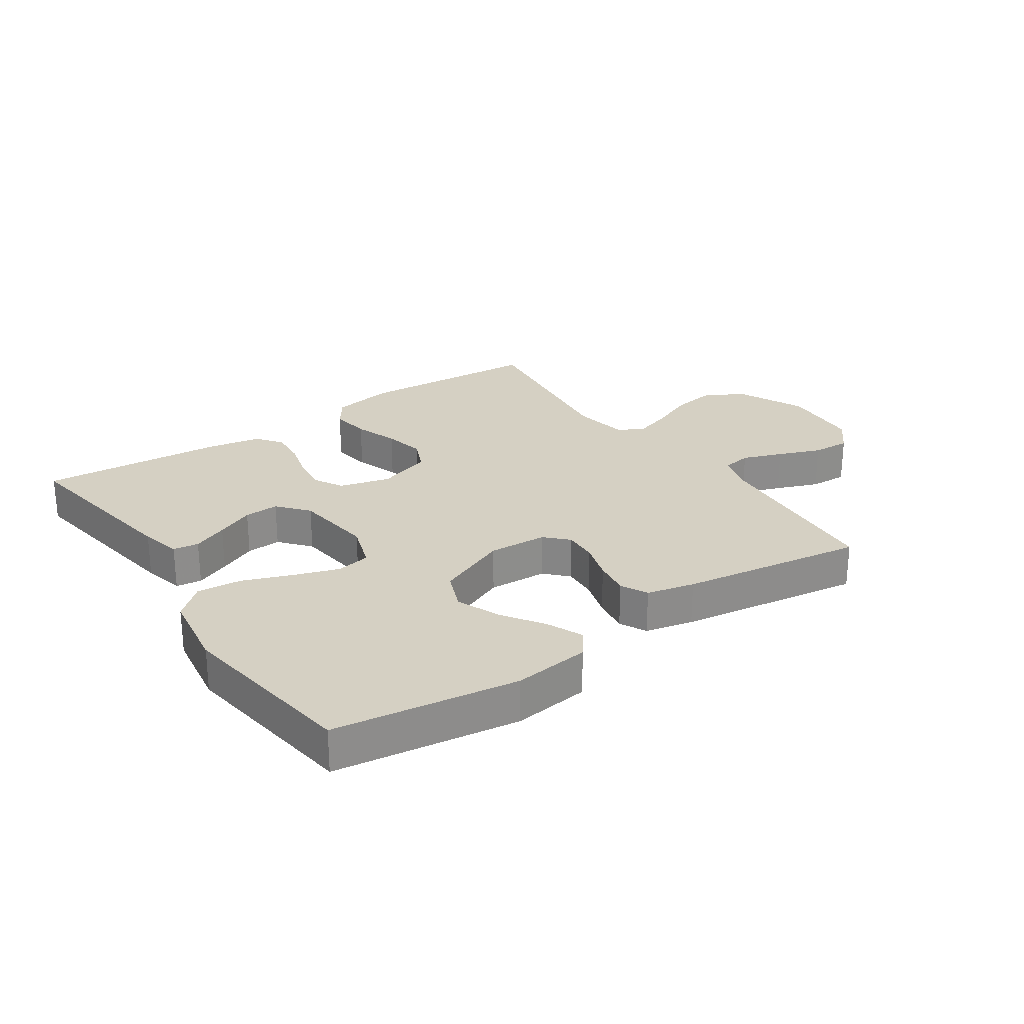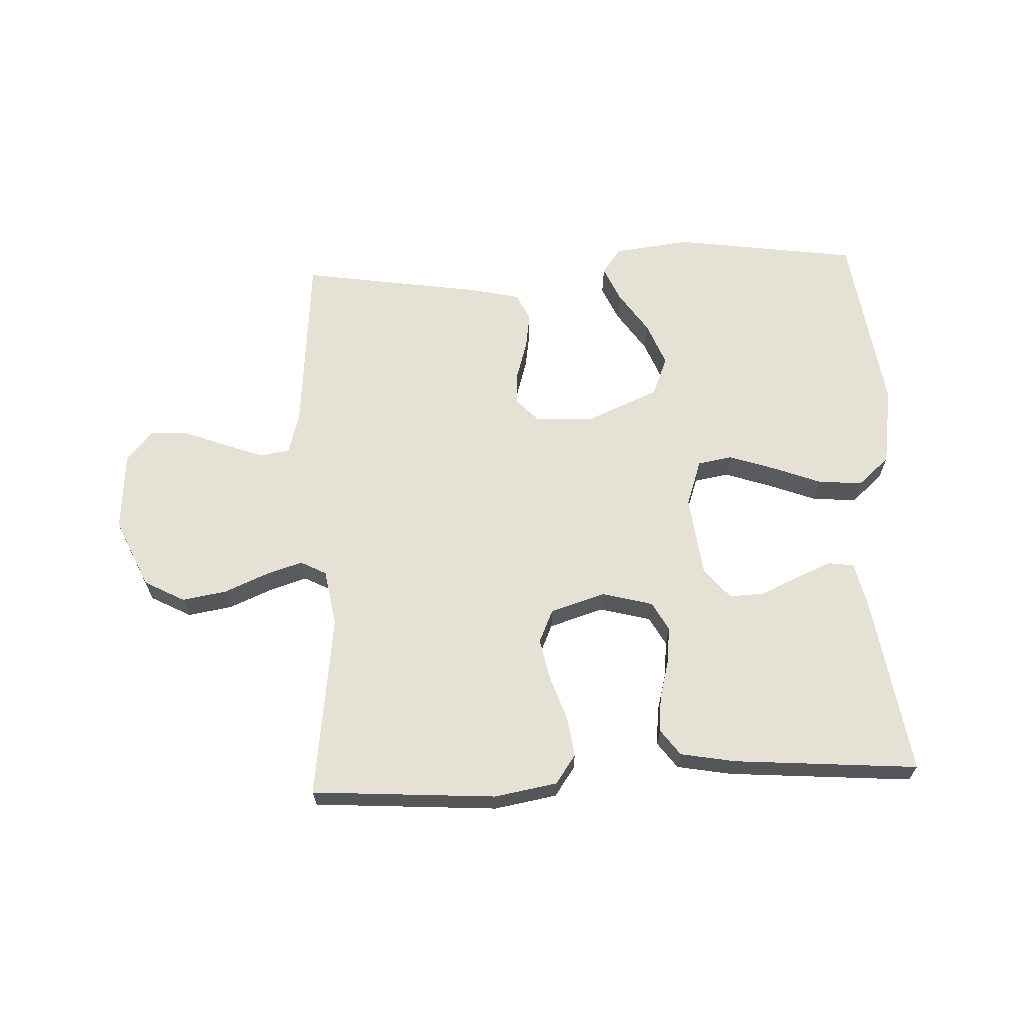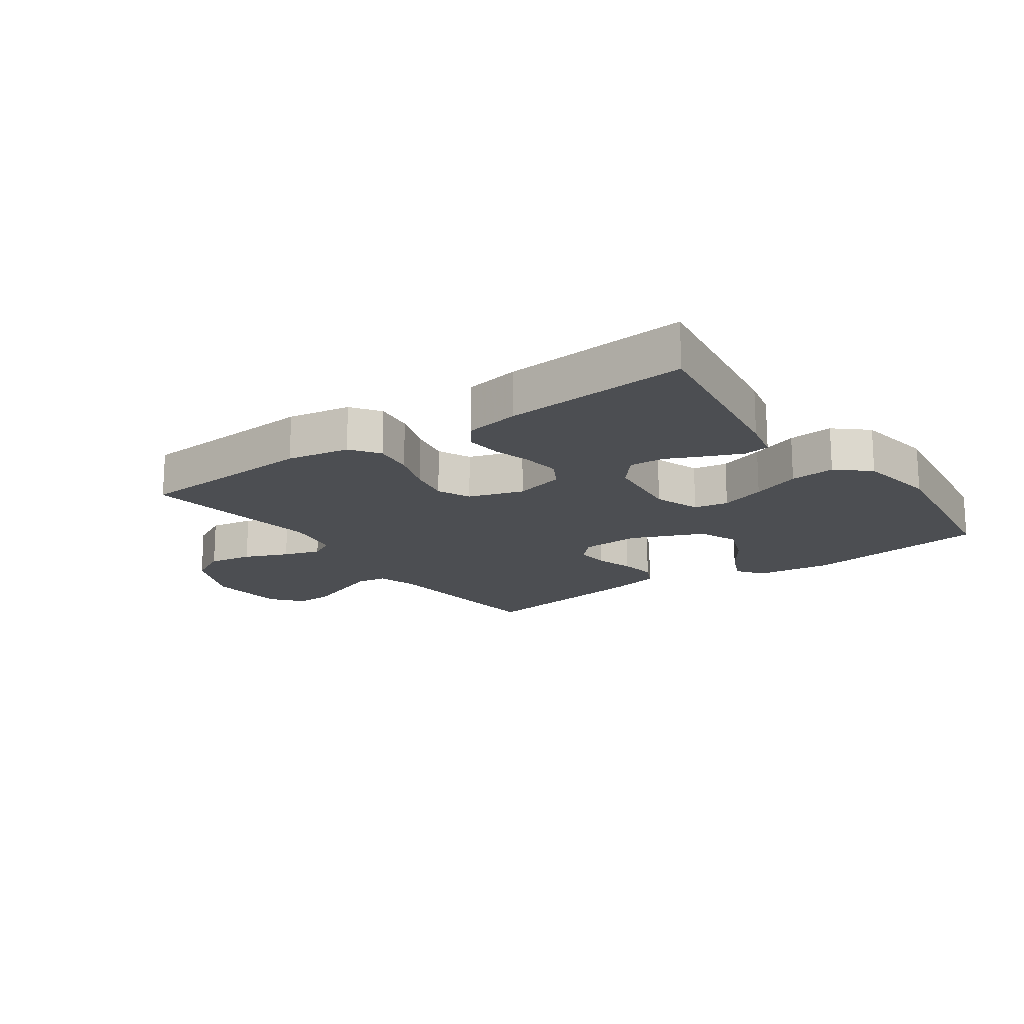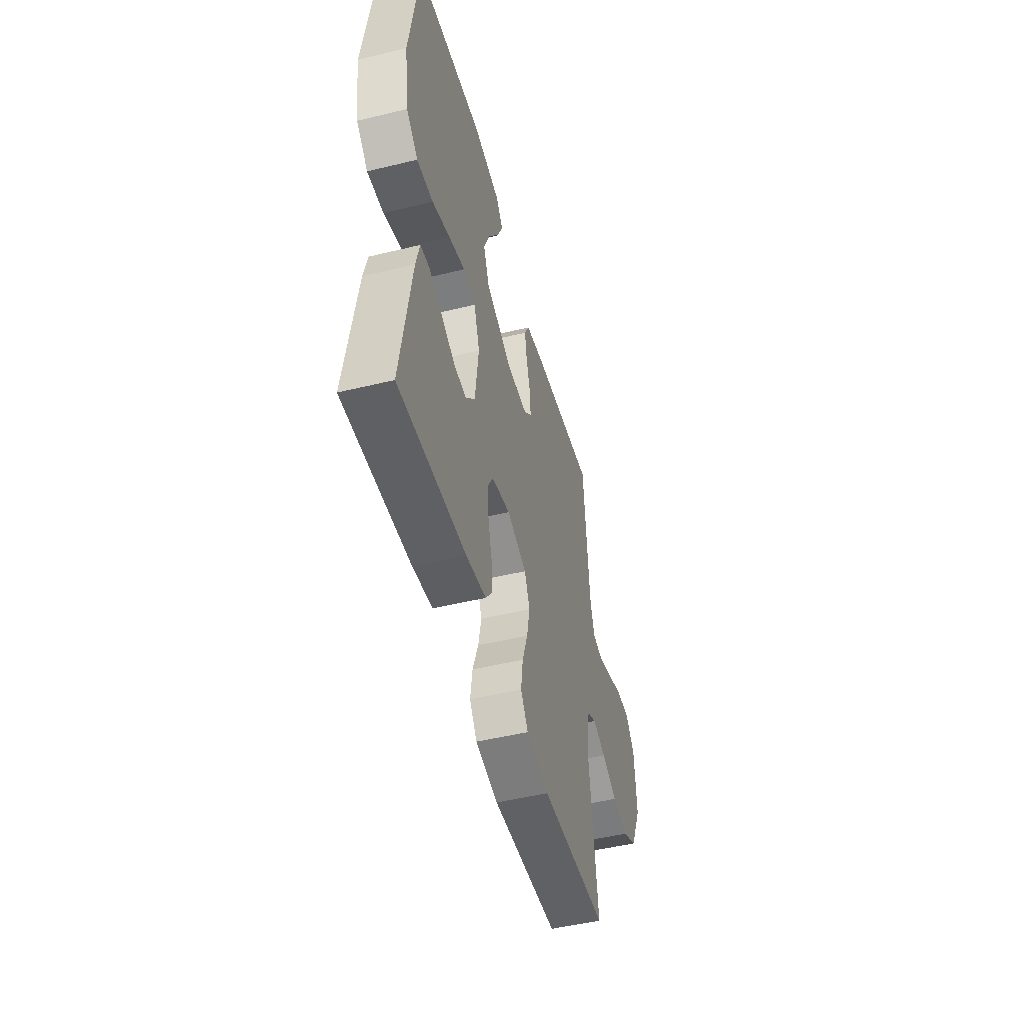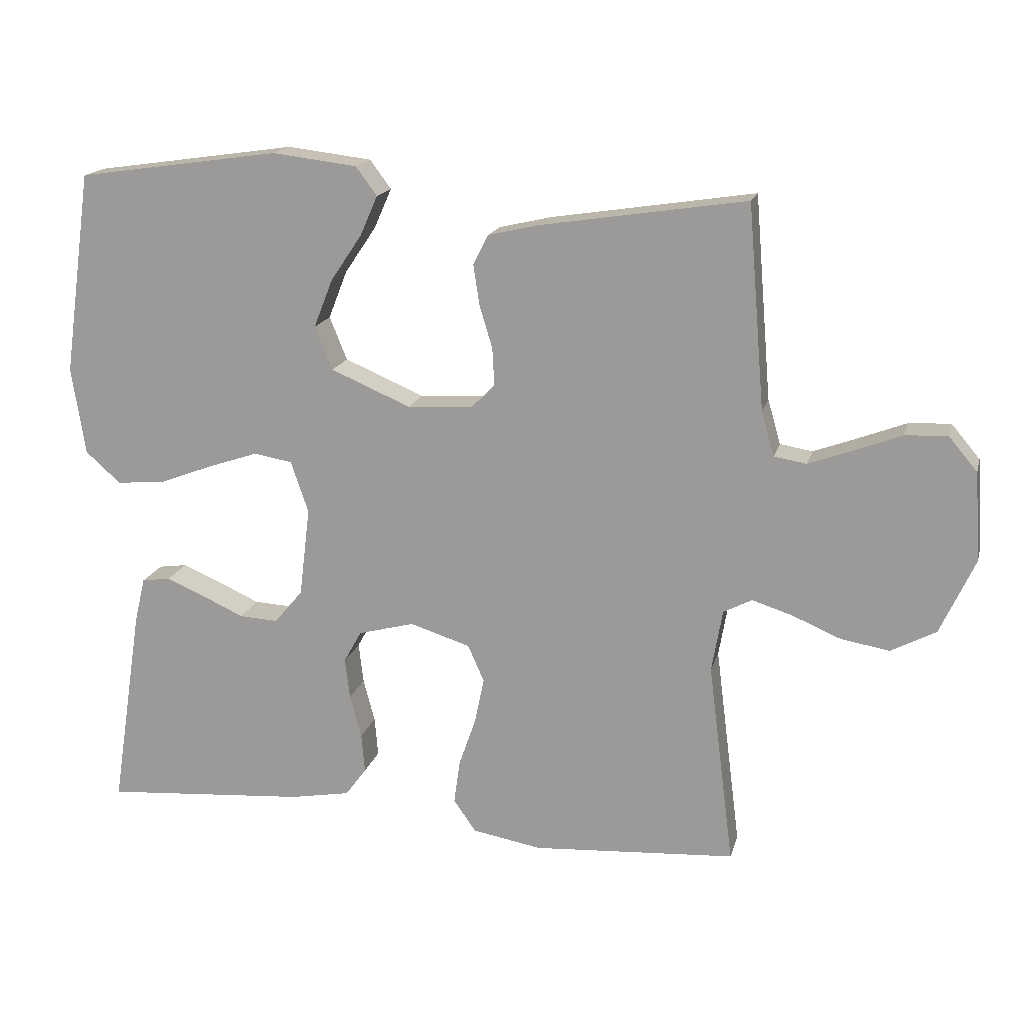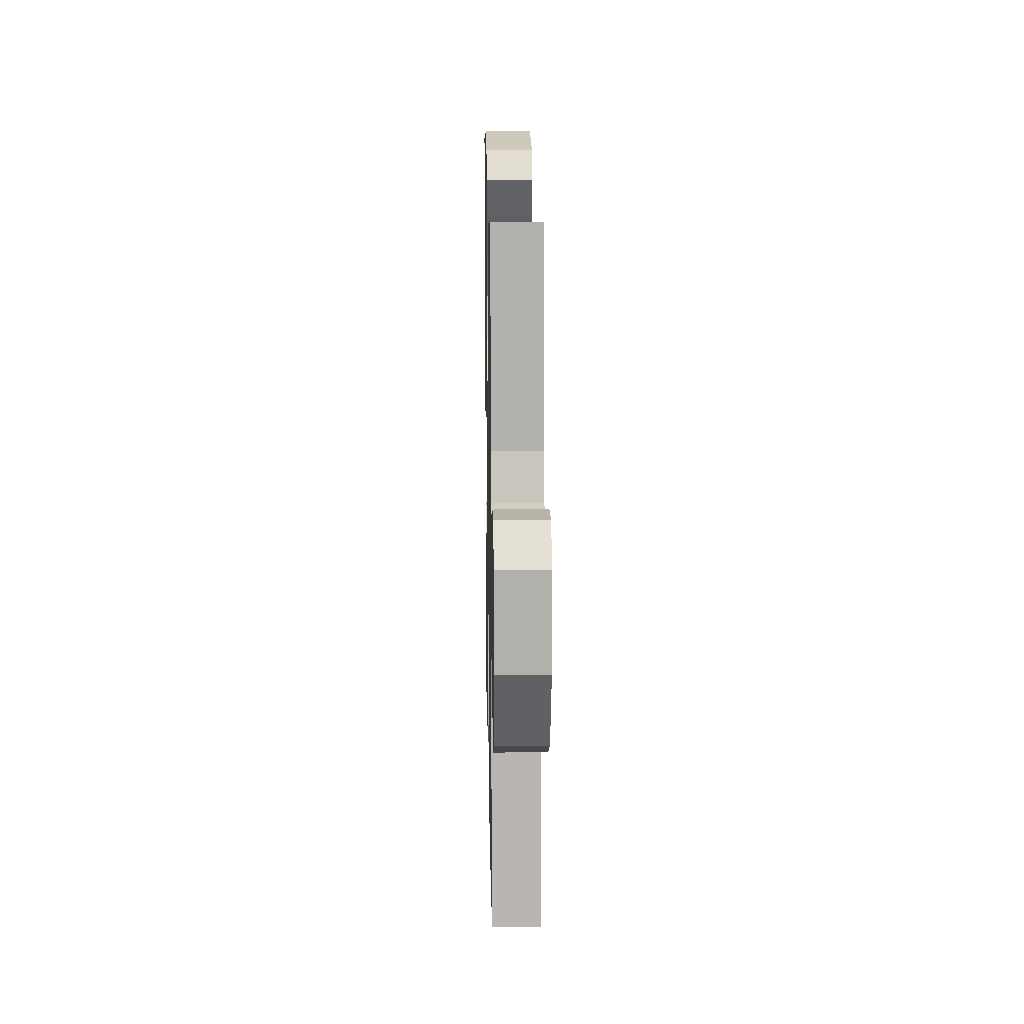
<metadata>
{"format":"obj","ext":"obj","renderer":"f3d","projection":"perspective","resolution":1024,"background":"white","views":[{"elev":26.1,"azim":-34.4,"up":"+Y"},{"elev":64.9,"azim":177.5,"up":"+Y"},{"elev":-16.9,"azim":-144.6,"up":"+Y"},{"elev":-49.5,"azim":-75.0,"up":"+Z"},{"elev":16.9,"azim":13.9,"up":"+Z"},{"elev":15.6,"azim":88.9,"up":"+Z"}]}
</metadata>
<code>
v 0.5 0.07 0.5
v 0.525 0.07 0.2
v 0.544 0.07 0.134
v 0.592 0.07 0.126
v 0.657 0.07 0.15
v 0.727 0.07 0.177
v 0.789 0.07 0.18
v 0.831 0.07 0.13
v 0.84 0.07 0
v 0.789 0.07 -0.112
v 0.723 0.07 -0.147
v 0.651 0.07 -0.135
v 0.58 0.07 -0.105
v 0.52 0.07 -0.086
v 0.478 0.07 -0.108
v 0.462 0.07 -0.2
v 0.5 0.07 -0.5
v 0.2 0.07 -0.52
v 0.098 0.07 -0.502
v 0.065 0.07 -0.455
v 0.074 0.07 -0.39
v 0.099 0.07 -0.318
v 0.113 0.07 -0.25
v 0.089 0.07 -0.196
v 0 0.07 -0.168
v -0.083 0.07 -0.19
v -0.109 0.07 -0.237
v -0.102 0.07 -0.297
v -0.085 0.07 -0.361
v -0.08 0.07 -0.419
v -0.111 0.07 -0.461
v -0.2 0.07 -0.477
v -0.5 0.07 -0.5
v -0.454 0.07 -0.2
v -0.438 0.07 -0.133
v -0.396 0.07 -0.127
v -0.339 0.07 -0.151
v -0.277 0.07 -0.179
v -0.22 0.07 -0.182
v -0.178 0.07 -0.132
v -0.162 0.07 0
v -0.188 0.07 0.076
v -0.244 0.07 0.086
v -0.318 0.07 0.061
v -0.397 0.07 0.031
v -0.47 0.07 0.024
v -0.522 0.07 0.07
v -0.542 0.07 0.2
v -0.5 0.07 0.5
v -0.2 0.07 0.543
v -0.075 0.07 0.528
v -0.044 0.07 0.486
v -0.07 0.07 0.427
v -0.116 0.07 0.359
v -0.144 0.07 0.288
v -0.118 0.07 0.224
v 0 0.07 0.174
v 0.096 0.07 0.179
v 0.131 0.07 0.215
v 0.128 0.07 0.27
v 0.109 0.07 0.333
v 0.1 0.07 0.392
v 0.122 0.07 0.436
v 0.2 0.07 0.454
v 0.5 0 0.5
v 0.525 0 0.2
v 0.544 0 0.134
v 0.592 0 0.126
v 0.657 0 0.15
v 0.727 0 0.177
v 0.789 0 0.18
v 0.831 0 0.13
v 0.84 0 0
v 0.789 0 -0.112
v 0.723 0 -0.147
v 0.651 0 -0.135
v 0.58 0 -0.105
v 0.52 0 -0.086
v 0.478 0 -0.108
v 0.462 0 -0.2
v 0.5 0 -0.5
v 0.2 0 -0.52
v 0.098 0 -0.502
v 0.065 0 -0.455
v 0.074 0 -0.39
v 0.099 0 -0.318
v 0.113 0 -0.25
v 0.089 0 -0.196
v 0 0 -0.168
v -0.083 0 -0.19
v -0.109 0 -0.237
v -0.102 0 -0.297
v -0.085 0 -0.361
v -0.08 0 -0.419
v -0.111 0 -0.461
v -0.2 0 -0.477
v -0.5 0 -0.5
v -0.454 0 -0.2
v -0.438 0 -0.133
v -0.396 0 -0.127
v -0.339 0 -0.151
v -0.277 0 -0.179
v -0.22 0 -0.182
v -0.178 0 -0.132
v -0.162 0 0
v -0.188 0 0.076
v -0.244 0 0.086
v -0.318 0 0.061
v -0.397 0 0.031
v -0.47 0 0.024
v -0.522 0 0.07
v -0.542 0 0.2
v -0.5 0 0.5
v -0.2 0 0.543
v -0.075 0 0.528
v -0.044 0 0.486
v -0.07 0 0.427
v -0.116 0 0.359
v -0.144 0 0.288
v -0.118 0 0.224
v 0 0 0.174
v 0.096 0 0.179
v 0.131 0 0.215
v 0.128 0 0.27
v 0.109 0 0.333
v 0.1 0 0.392
v 0.122 0 0.436
v 0.2 0 0.454
f 64 1 2
f 63 64 2
f 62 63 2
f 61 62 2
f 60 61 2
f 59 60 2 3
f 58 59 3
f 57 58 3 4
f 52 53 54
f 51 52 54
f 50 51 54
f 49 50 54
f 48 49 54
f 47 48 54
f 46 47 54
f 45 46 54
f 44 45 54
f 43 44 54 55
f 42 43 55 56
f 36 37 38
f 35 36 38
f 34 35 38
f 33 34 38
f 32 33 38
f 31 32 38
f 30 31 38
f 29 30 38
f 28 29 38
f 27 28 38 39
f 26 27 39 40
f 20 21 22
f 19 20 22
f 18 19 22
f 17 18 22
f 16 17 22
f 15 16 22 23
f 14 15 23 24
f 11 12 13
f 10 11 13
f 9 10 13
f 8 9 13
f 7 8 13
f 6 7 13
f 5 6 13
f 4 5 13 14
f 14 24 25
f 4 14 25
f 57 4 25
f 57 25 26
f 56 57 26
f 42 56 26
f 41 42 26
f 26 40 41
f 66 65 128
f 66 128 127
f 66 127 126
f 66 126 125
f 66 125 124
f 67 66 124 123
f 67 123 122
f 68 67 122 121
f 118 117 116
f 118 116 115
f 118 115 114
f 118 114 113
f 118 113 112
f 118 112 111
f 118 111 110
f 118 110 109
f 118 109 108
f 119 118 108 107
f 120 119 107 106
f 102 101 100
f 102 100 99
f 102 99 98
f 102 98 97
f 102 97 96
f 102 96 95
f 102 95 94
f 102 94 93
f 102 93 92
f 103 102 92 91
f 104 103 91 90
f 86 85 84
f 86 84 83
f 86 83 82
f 86 82 81
f 86 81 80
f 87 86 80 79
f 88 87 79 78
f 77 76 75
f 77 75 74
f 77 74 73
f 77 73 72
f 77 72 71
f 77 71 70
f 77 70 69
f 78 77 69 68
f 89 88 78
f 89 78 68
f 89 68 121
f 90 89 121
f 90 121 120
f 90 120 106
f 90 106 105
f 105 104 90
f 1 65 66 2
f 2 66 67 3
f 3 67 68 4
f 4 68 69 5
f 5 69 70 6
f 6 70 71 7
f 7 71 72 8
f 8 72 73 9
f 9 73 74 10
f 10 74 75 11
f 11 75 76 12
f 12 76 77 13
f 13 77 78 14
f 14 78 79 15
f 15 79 80 16
f 16 80 81 17
f 17 81 82 18
f 18 82 83 19
f 19 83 84 20
f 20 84 85 21
f 21 85 86 22
f 22 86 87 23
f 23 87 88 24
f 24 88 89 25
f 25 89 90 26
f 26 90 91 27
f 27 91 92 28
f 28 92 93 29
f 29 93 94 30
f 30 94 95 31
f 31 95 96 32
f 32 96 97 33
f 33 97 98 34
f 34 98 99 35
f 35 99 100 36
f 36 100 101 37
f 37 101 102 38
f 38 102 103 39
f 39 103 104 40
f 40 104 105 41
f 41 105 106 42
f 42 106 107 43
f 43 107 108 44
f 44 108 109 45
f 45 109 110 46
f 46 110 111 47
f 47 111 112 48
f 48 112 113 49
f 49 113 114 50
f 50 114 115 51
f 51 115 116 52
f 52 116 117 53
f 53 117 118 54
f 54 118 119 55
f 55 119 120 56
f 56 120 121 57
f 57 121 122 58
f 58 122 123 59
f 59 123 124 60
f 60 124 125 61
f 61 125 126 62
f 62 126 127 63
f 63 127 128 64
f 64 128 65 1

</code>
